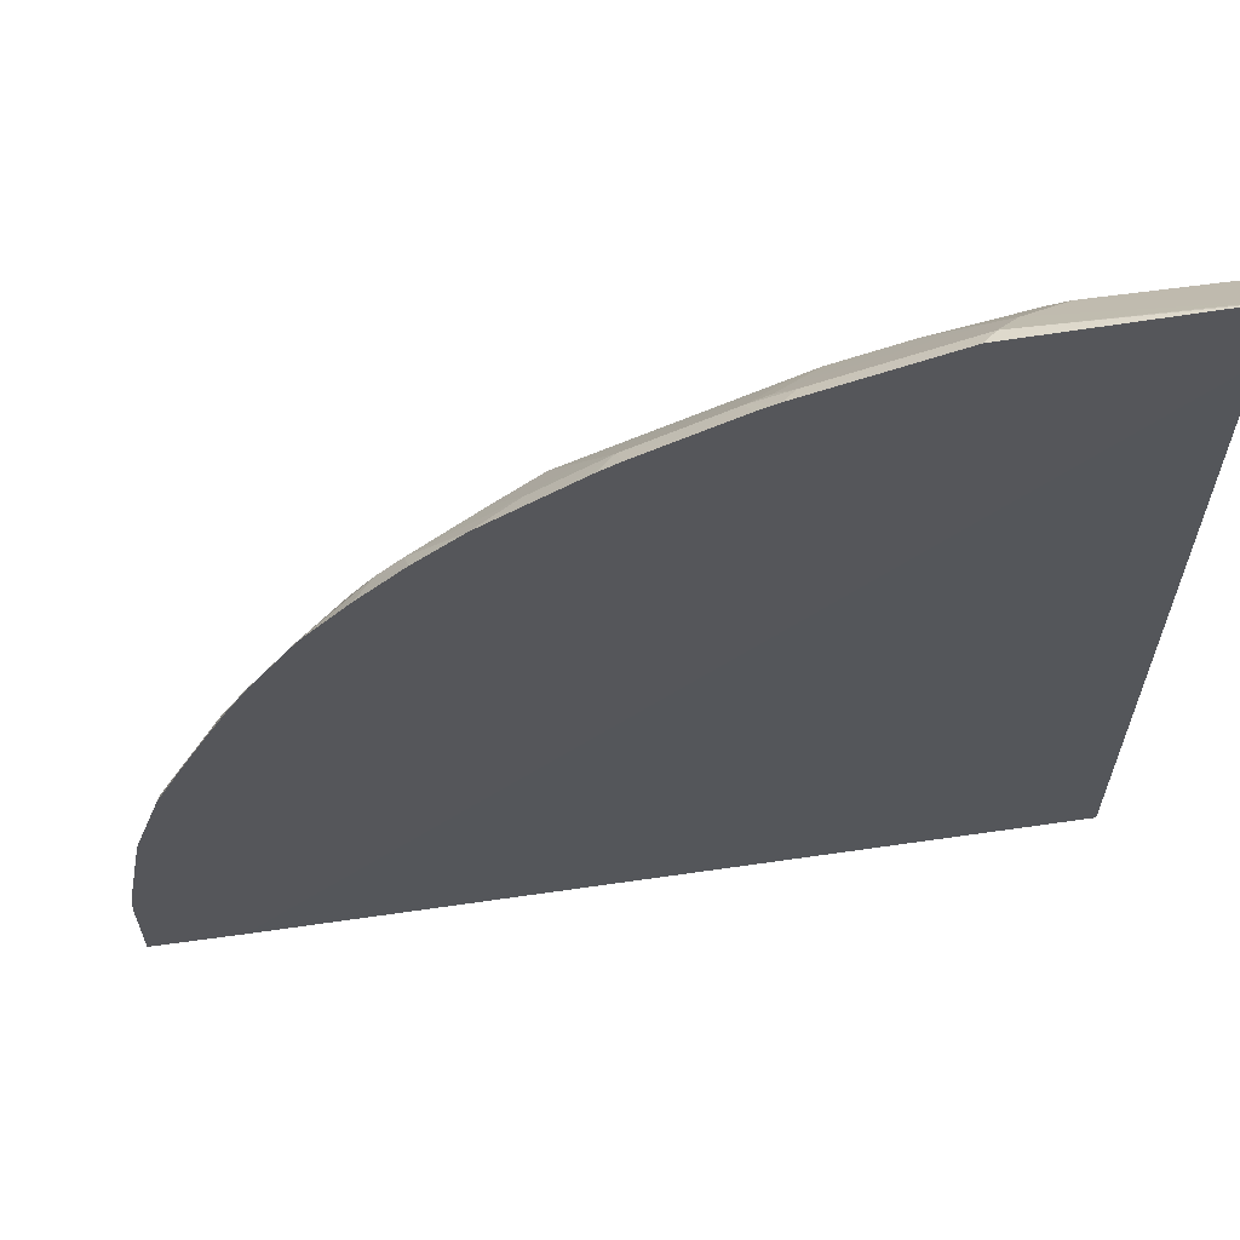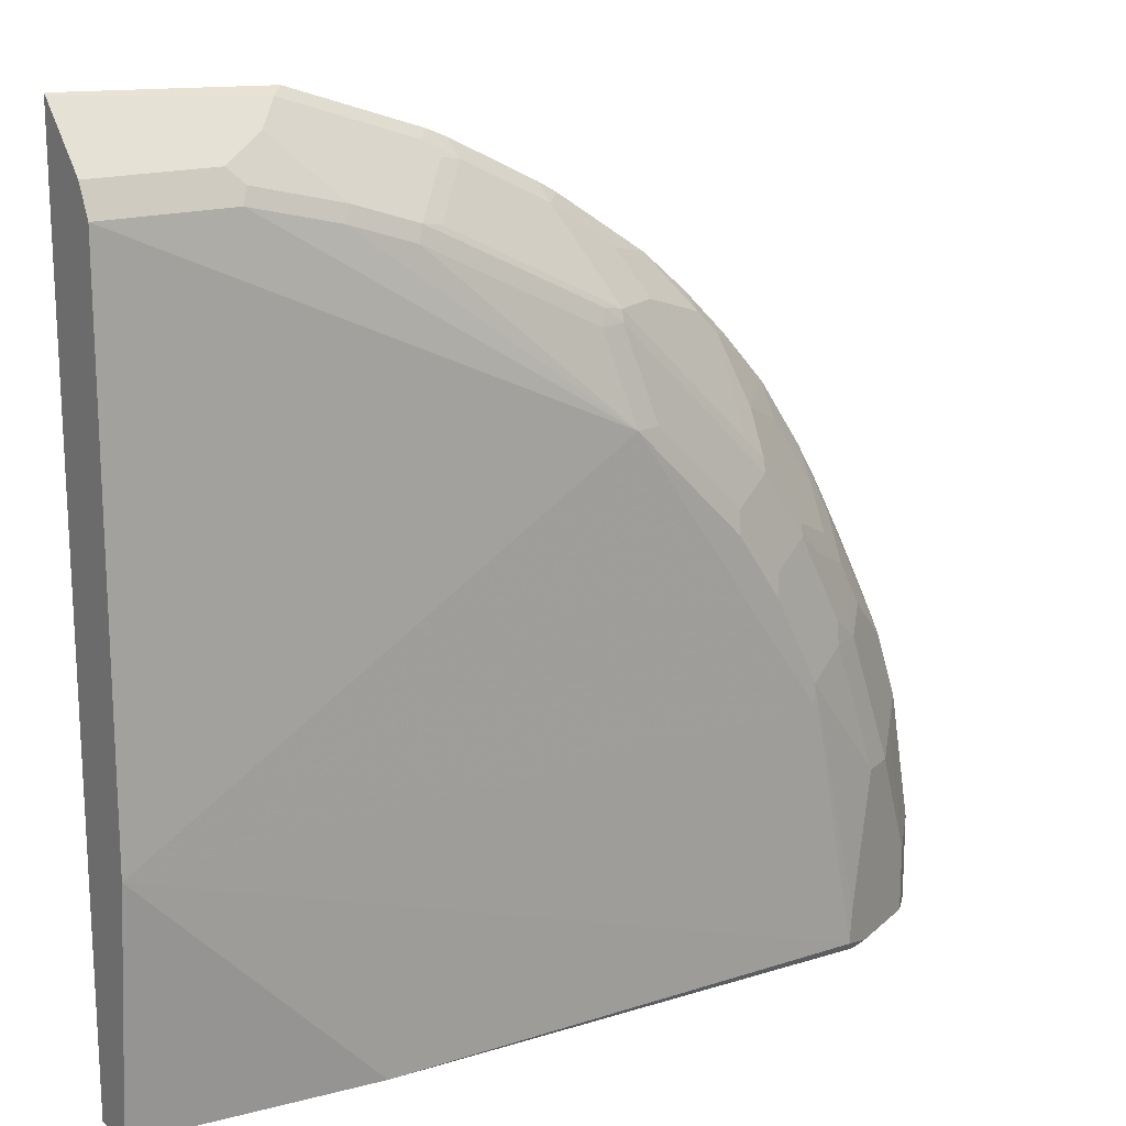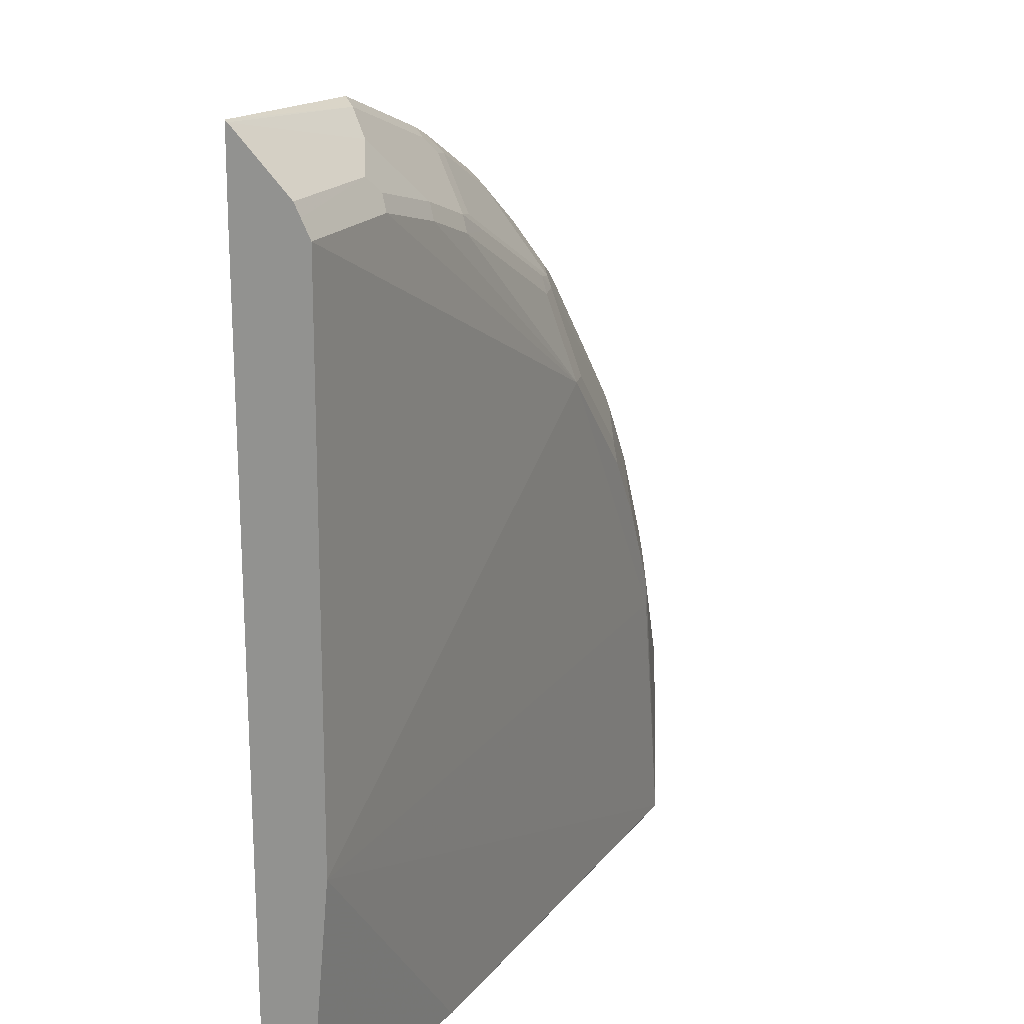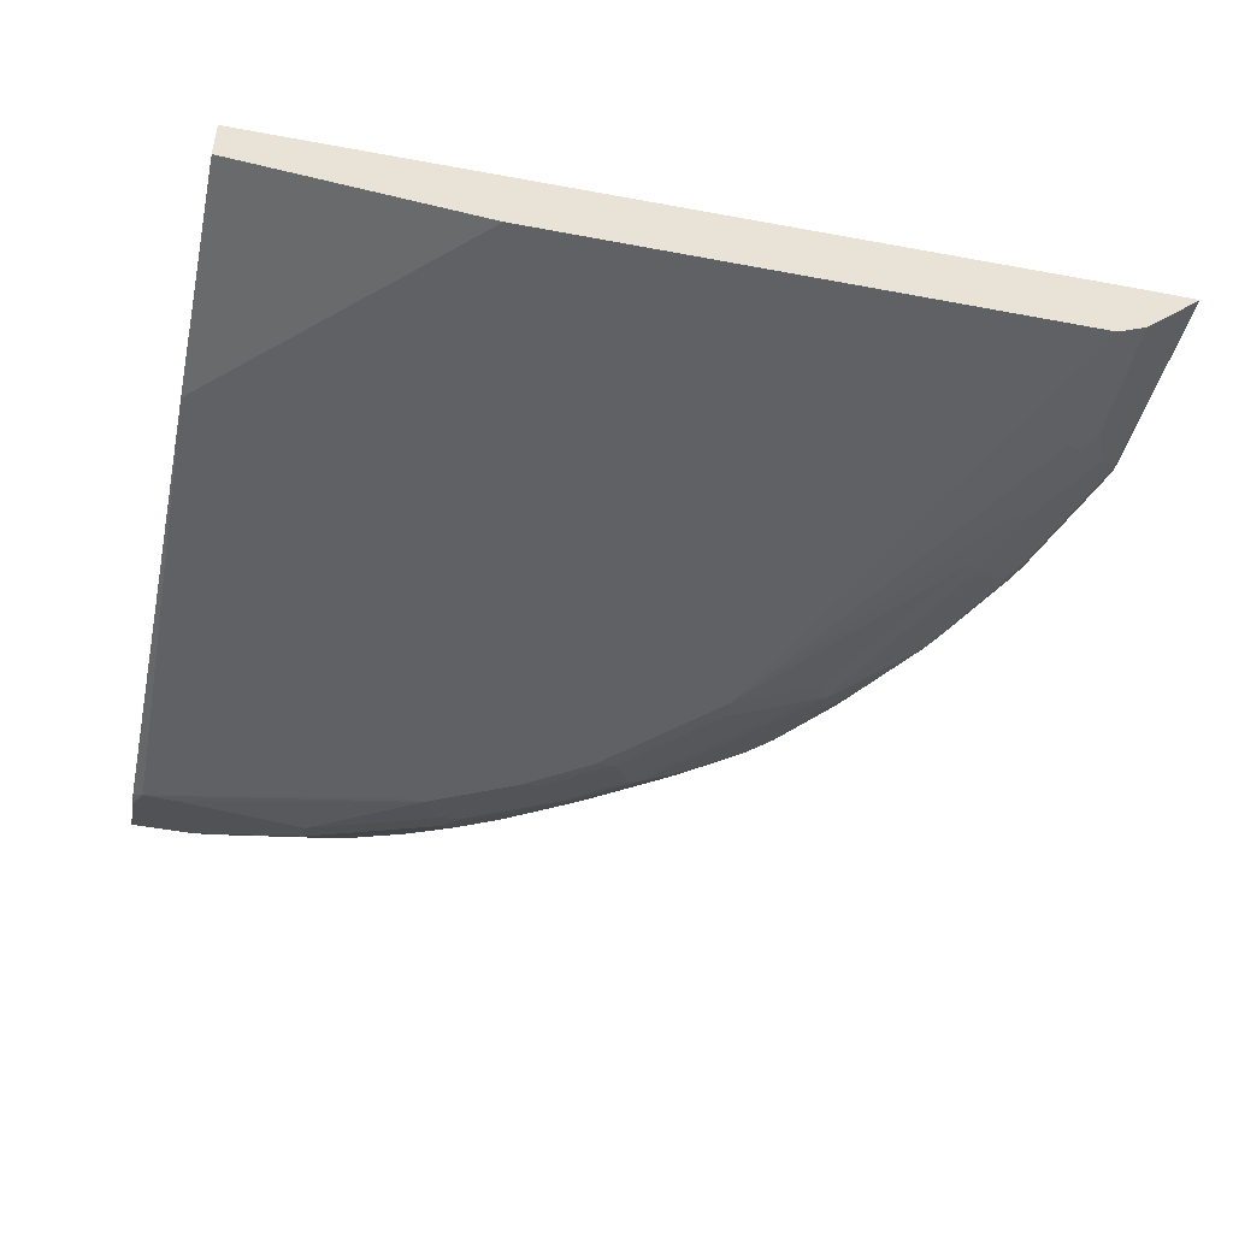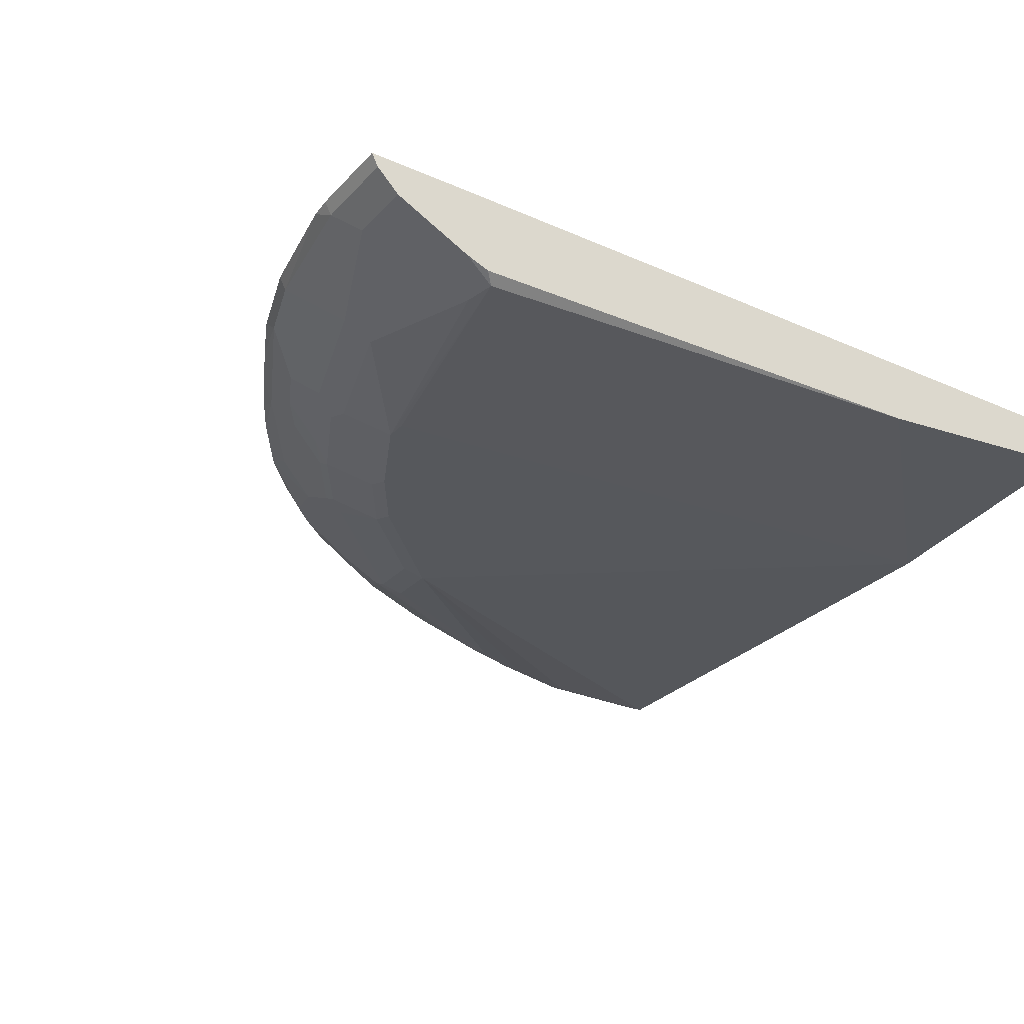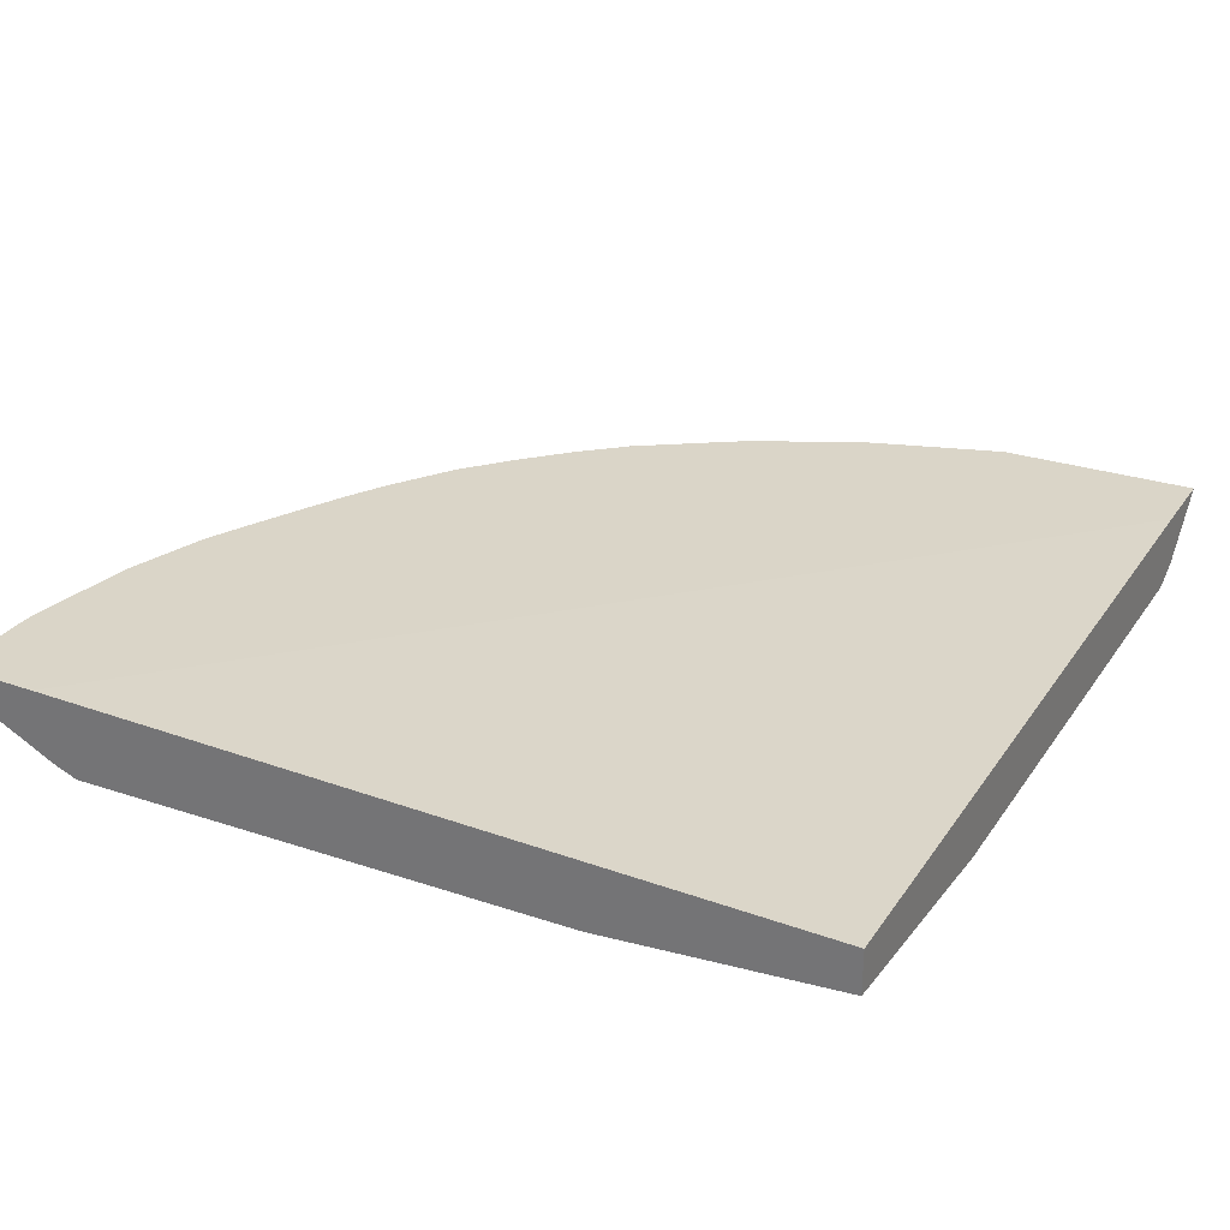
<metadata>
{"format":"obj","ext":"obj","renderer":"f3d","projection":"perspective","resolution":1024,"background":"white","views":[{"elev":62.5,"azim":172.0,"up":"+Z"},{"elev":16.9,"azim":-33.0,"up":"+Z"},{"elev":17.4,"azim":-66.4,"up":"+Z"},{"elev":-47.1,"azim":-102.1,"up":"+Y"},{"elev":-28.3,"azim":146.6,"up":"+Y"},{"elev":29.2,"azim":-152.3,"up":"+Y"}]}
</metadata>
<code>
v 0.8334 -0.0789 0.0009417
v 0.8334 -0.0789 0.0842
v 0.8272 -0.09114 0.0009417
v 0.75 -0.0789 0.0009417
v 0.8318 -0.0789 0.1052
v 0.8272 -0.09114 0.0842
v 0.8062 -0.1122 0.0009417
v 0.00473 -0.08413 0.0009417
v 0.00473 -0.0789 0.7466
v 0.8123 -0.0789 0.2103
v 0.8062 -0.09114 0.2103
v 0.7852 -0.1122 0.1893
v 0.8062 -0.1122 0.06312
v 0.7635 -0.1335 0.0009417
v 0.00473 -0.1262 0.0009417
v 0.00473 -0.0789 0.8196
v 0.807 -0.0789 0.2262
v 0.7852 -0.09114 0.2735
v 0.7641 -0.1332 0.1683
v 0.7221 -0.1332 0.2945
v 0.7361 -0.1472 0.1683
v 0.7361 -0.1472 0.0009417
v 0.00473 -0.1472 0.2314
v 0.2314 -0.1472 0.0009417
v 0.1946 -0.0789 0.8123
v 0.00473 -0.08105 0.8177
v 0.1823 -0.09114 0.8062
v 0.7913 -0.0789 0.2735
v 0.7431 -0.1122 0.3155
v 0.786 -0.0789 0.2893
v 0.7632 -0.0789 0.3365
v 0.7422 -0.0789 0.3786
v 0.7221 -0.09114 0.3997
v 0.7221 -0.1122 0.3576
v 0.6966 -0.142 0.3155
v 0.694 -0.1472 0.2945
v 0.68 -0.1332 0.3786
v 0.6546 -0.142 0.3997
v 0.7081 -0.1612 0.04213
v 0.7046 -0.163 0.01056
v 0.652 -0.1682 0.2735
v 0.7355 -0.1475 0.0009417
v 0.00473 -0.1472 0.7361
v 0.652 -0.1682 0.2524
v 0.4627 -0.1682 0.5258
v 0.7141 -0.1558 0.0009417
v 0.2454 -0.09114 0.7852
v 0.3208 -0.0789 0.7703
v 0.00473 -0.1332 0.7641
v 0.1192 -0.1332 0.7641
v 0.1613 -0.1122 0.7852
v 0.7177 -0.0789 0.4258
v 0.6965 -0.0789 0.4628
v 0.6993 -0.09465 0.4311
v 0.6993 -0.1157 0.3892
v 0.652 -0.1472 0.3786
v 0.6572 -0.1367 0.4102
v 0.6152 -0.1367 0.4732
v 0.6125 -0.142 0.4627
v 0.5705 -0.163 0.4417
v 0.6125 -0.163 0.3786
v 0.6099 -0.1682 0.3576
v 0.00473 -0.139 0.7525
v 0.1263 -0.1472 0.7361
v 0.5048 -0.1682 0.4837
v 0.4863 -0.163 0.5258
v 0.4416 -0.1472 0.6099
v 0.3155 -0.1472 0.673
v 0.2735 -0.1472 0.694
v 0.2104 -0.1472 0.7151
v 0.2595 -0.09816 0.7712
v 0.3085 -0.09114 0.7641
v 0.3392 -0.0789 0.7623
v 0.3418 -0.09465 0.7466
v 0.1332 -0.1402 0.7501
v 0.1753 -0.1192 0.7712
v 0.6545 -0.0789 0.5258
v 0.6572 -0.09465 0.4942
v 0.6152 -0.1157 0.5152
v 0.5942 -0.1367 0.4942
v 0.5915 -0.142 0.4837
v 0.5678 -0.1682 0.4206
v 0.5495 -0.142 0.5258
v 0.5468 -0.1682 0.4417
v 0.4653 -0.142 0.6099
v 0.4486 -0.1402 0.6239
v 0.4067 -0.1402 0.645
v 0.3226 -0.1402 0.687
v 0.2805 -0.1402 0.708
v 0.2173 -0.1402 0.7291
v 0.2875 -0.1122 0.7431
v 0.3226 -0.09816 0.7501
v 0.3812 -0.0789 0.7413
v 0.3629 -0.1157 0.7046
v 0.3839 -0.09465 0.7256
v 0.3015 -0.1192 0.7291
v 0.2998 -0.1367 0.7046
v 0.6125 -0.0789 0.5731
v 0.5942 -0.09465 0.5784
v 0.5942 -0.1157 0.5363
v 0.4679 -0.1367 0.6204
v 0.3839 -0.1367 0.6625
v 0.4232 -0.0789 0.7203
v 0.4258 -0.09465 0.7046
v 0.4469 -0.1157 0.6625
v 0.5705 -0.0789 0.6151
v 0.5731 -0.09465 0.5994
v 0.51 -0.1157 0.6204
v 0.4415 -0.0789 0.7099
v 0.4889 -0.09465 0.6625
v 0.4654 -0.0789 0.6939
v 0.5283 -0.0789 0.6519
v 0.5104 -0.0789 0.6639
v 0.5046 -0.0789 0.6678
f 58 80 81
f 58 100 80
f 58 79 100
f 53 78 54
f 55 79 58
f 55 78 79
f 54 78 55
f 58 81 59
f 53 77 78
f 55 58 57
f 59 81 60
f 60 66 65
f 60 62 61
f 60 81 83
f 60 83 85
f 60 85 66
f 60 65 84
f 60 84 82
f 64 70 90
f 64 90 75
f 67 85 86
f 50 76 51
f 67 87 88
f 60 82 62
f 67 86 87
f 45 69 70
f 50 64 75
f 40 41 44
f 67 88 68
f 41 56 62
f 41 62 82
f 41 82 84
f 41 84 65
f 41 65 45
f 41 45 44
f 43 45 64
f 43 64 63
f 45 65 66
f 45 66 85
f 45 85 67
f 45 67 68
f 45 68 69
f 45 70 64
f 47 51 76
f 47 76 71
f 47 71 92
f 47 92 72
f 47 72 48
f 48 72 74
f 48 74 73
f 49 63 50
f 50 63 64
f 50 75 76
f 68 88 69
f 89 97 96
f 69 89 90
f 93 95 104
f 93 104 103
f 94 102 101
f 94 101 105
f 94 105 95
f 94 97 102
f 95 105 104
f 99 106 107
f 99 107 108
f 99 108 101
f 99 101 100
f 91 96 92
f 101 108 105
f 104 105 110
f 104 110 111
f 104 111 109
f 105 108 110
f 106 112 107
f 107 112 110
f 107 110 108
f 110 112 113
f 110 113 114
f 110 114 111
f 40 46 42
f 103 104 109
f 90 96 91
f 89 96 90
f 88 97 89
f 69 90 70
f 71 91 92
f 71 76 91
f 72 92 74
f 73 74 93
f 74 94 95
f 74 95 93
f 74 92 96
f 74 96 97
f 74 97 94
f 75 90 76
f 76 90 91
f 77 98 99
f 77 99 79
f 77 79 78
f 79 99 100
f 80 100 101
f 80 101 85
f 80 85 83
f 80 83 81
f 85 101 86
f 86 101 87
f 87 101 102
f 87 102 97
f 87 97 88
f 69 88 89
f 39 41 40
f 98 106 99
f 38 61 62
f 1 32 31
f 1 31 30
f 1 30 28
f 1 28 17
f 1 17 10
f 1 10 5
f 1 5 2
f 2 5 6
f 3 6 13
f 3 13 7
f 4 8 9
f 1 52 32
f 5 10 11
f 6 11 12
f 6 12 13
f 7 13 14
f 8 15 23
f 8 23 43
f 8 43 63
f 8 63 49
f 8 49 26
f 8 26 16
f 8 16 9
f 10 17 11
f 5 11 6
f 1 53 52
f 1 77 53
f 1 98 77
f 38 62 56
f 1 2 6
f 1 6 3
f 1 3 7
f 1 7 14
f 1 14 22
f 1 22 42
f 1 42 46
f 1 46 24
f 1 24 15
f 1 15 8
f 1 8 4
f 1 4 9
f 1 9 16
f 1 16 25
f 1 25 48
f 1 48 73
f 1 93 103
f 1 103 109
f 1 109 111
f 1 111 114
f 1 114 113
f 1 113 112
f 1 112 106
f 1 106 98
f 11 17 18
f 11 18 12
f 1 73 93
f 12 18 20
f 23 44 45
f 23 45 43
f 24 46 40
f 25 27 47
f 25 47 48
f 26 49 50
f 26 50 51
f 26 51 27
f 27 51 47
f 32 52 33
f 33 52 53
f 23 40 44
f 33 53 54
f 33 55 34
f 35 38 56
f 35 56 36
f 36 56 41
f 37 55 57
f 37 57 38
f 38 57 58
f 38 58 59
f 38 59 60
f 12 19 13
f 38 60 61
f 33 54 55
f 23 24 40
f 34 55 37
f 21 41 39
f 13 19 21
f 12 20 19
f 22 40 42
f 13 21 14
f 14 21 22
f 15 24 23
f 16 26 27
f 16 27 25
f 18 29 20
f 18 28 30
f 18 30 31
f 18 31 32
f 18 32 33
f 17 28 18
f 18 34 29
f 18 33 34
f 21 40 22
f 20 38 35
f 20 37 38
f 20 34 37
f 20 36 21
f 20 29 34
f 20 35 36
f 19 20 21
f 21 36 41
f 21 39 40

</code>
